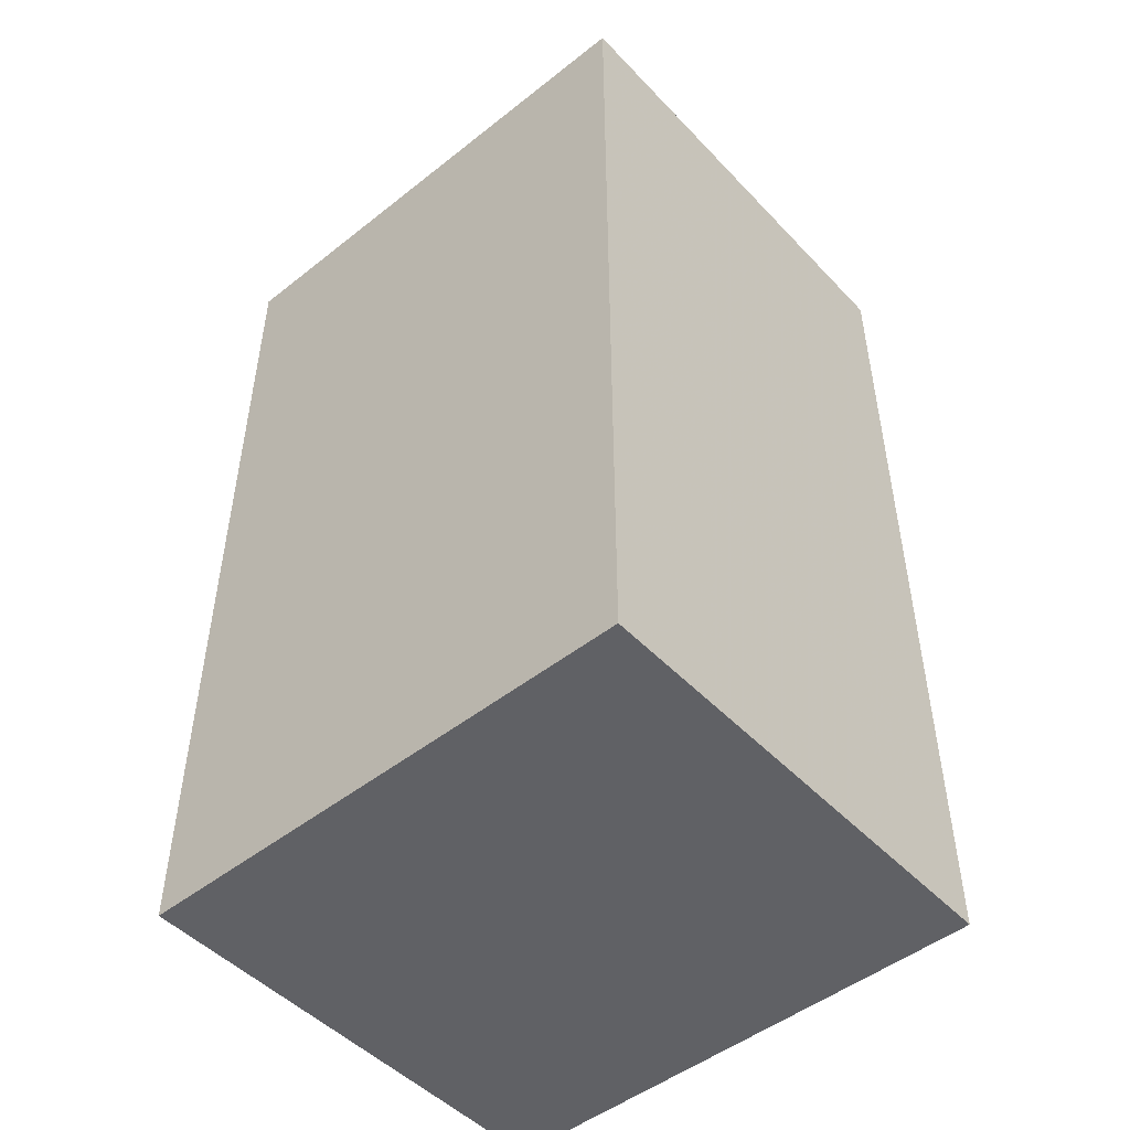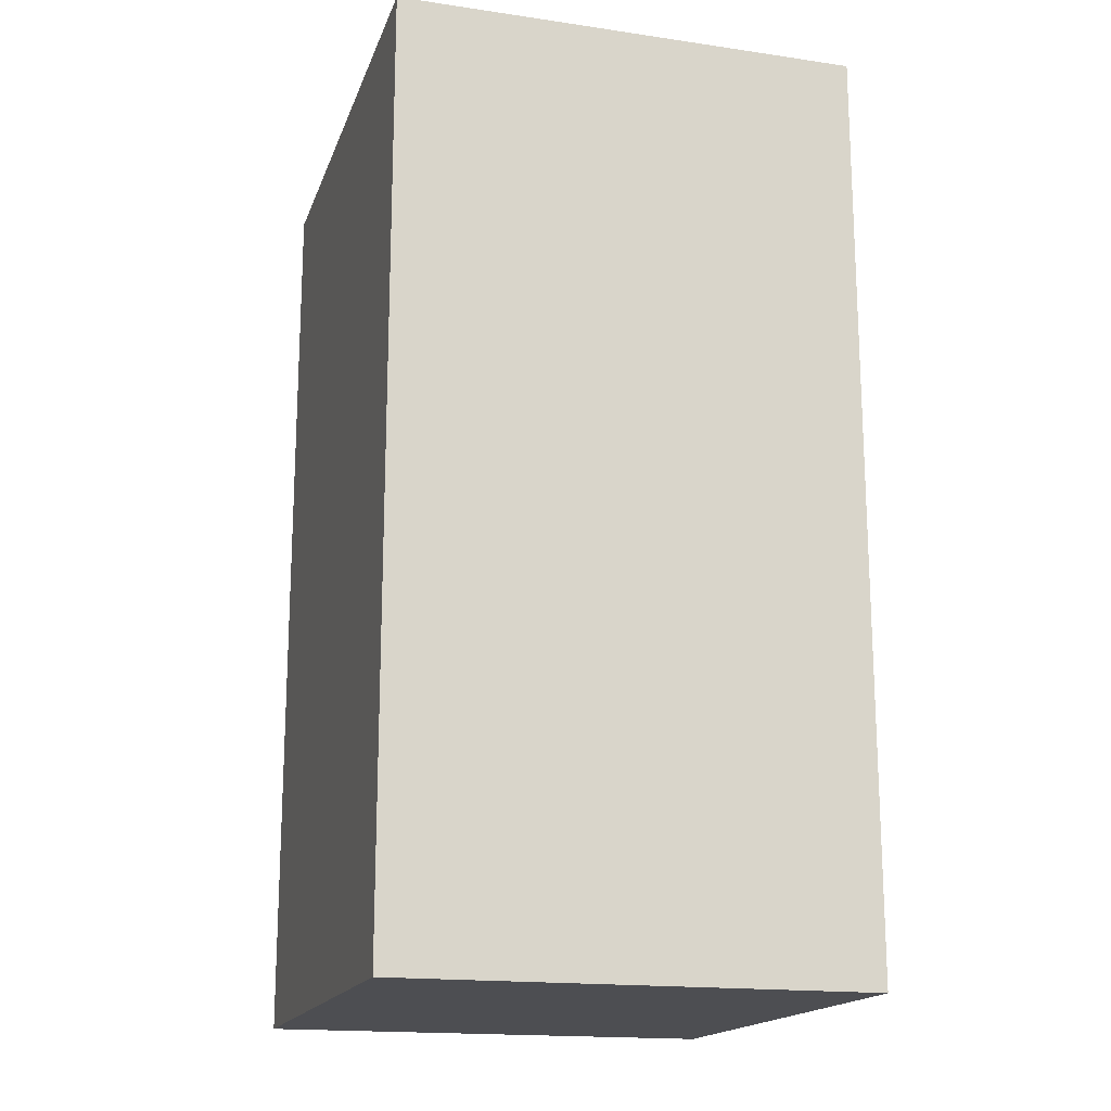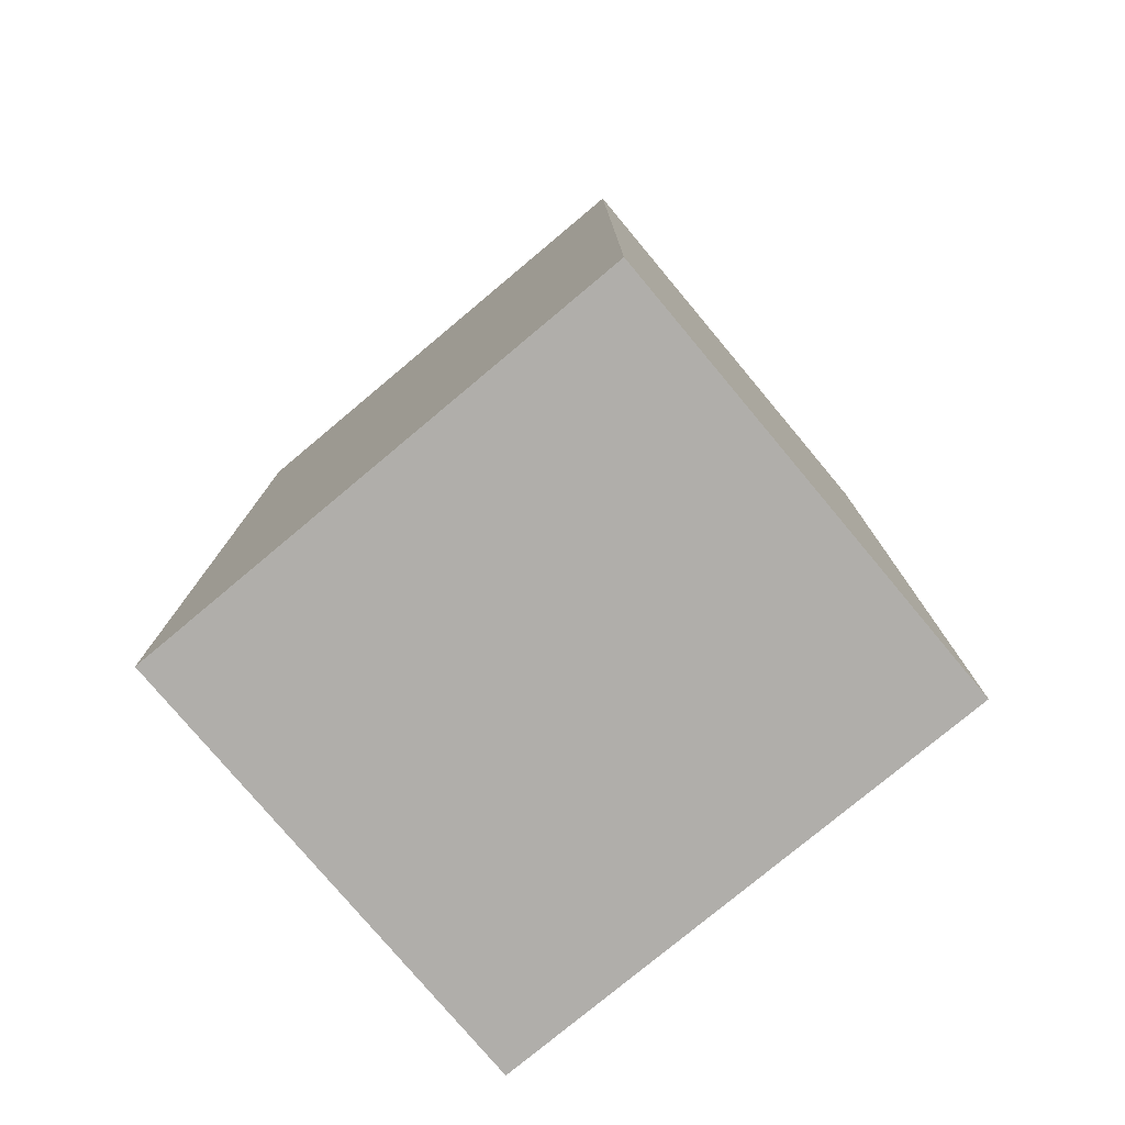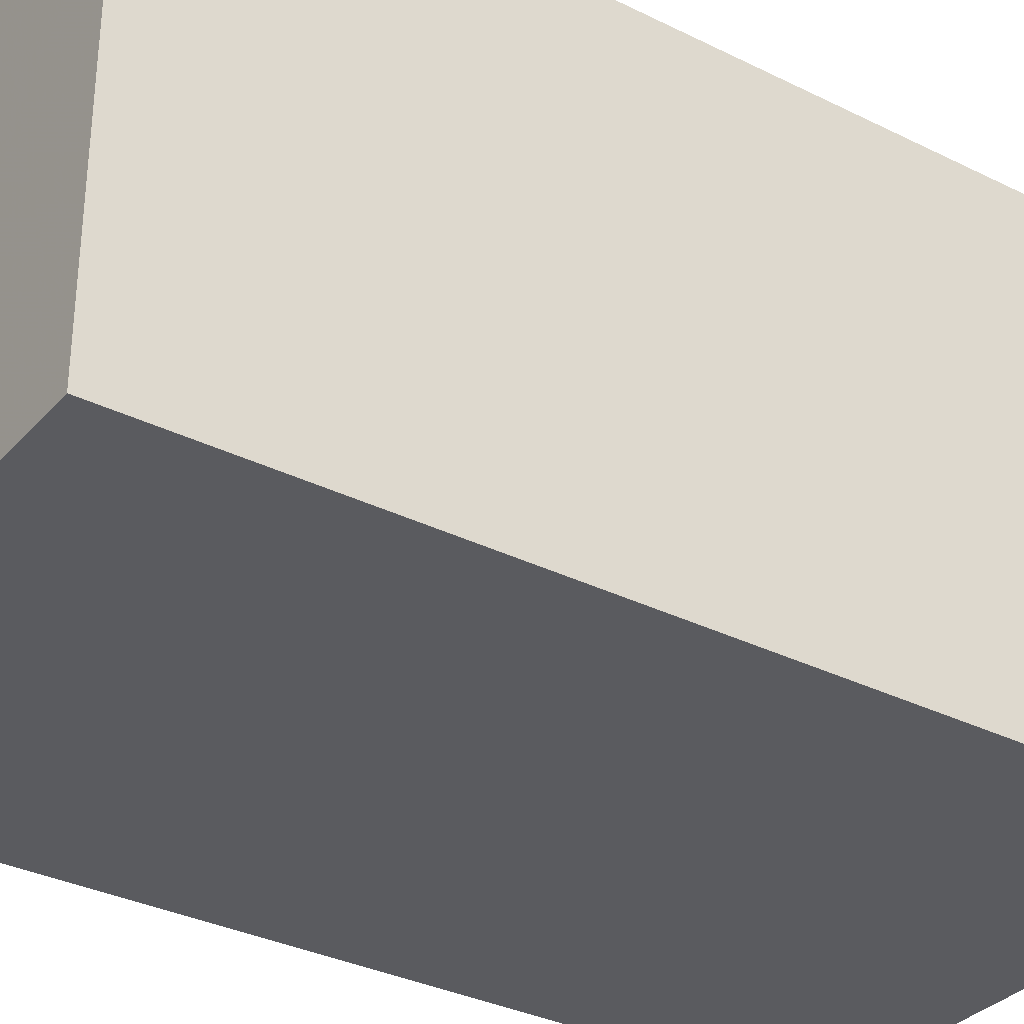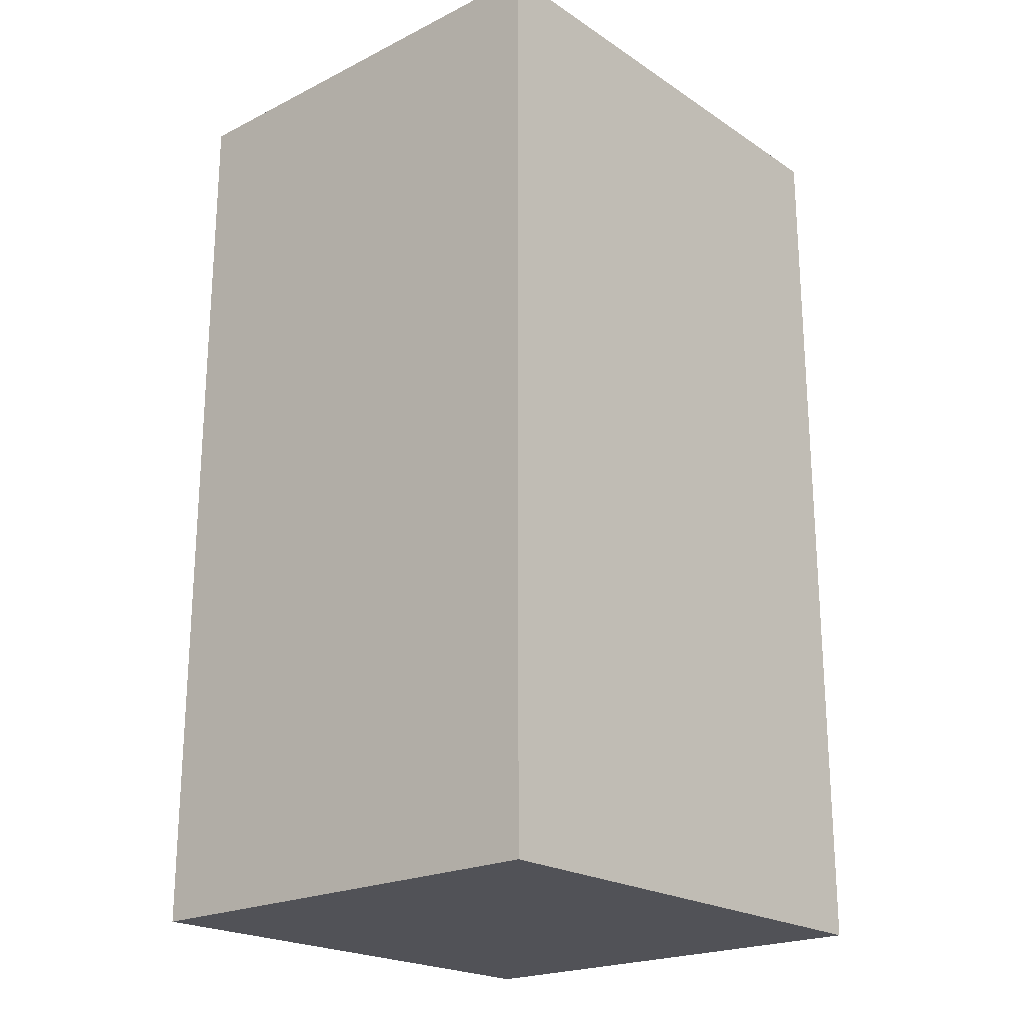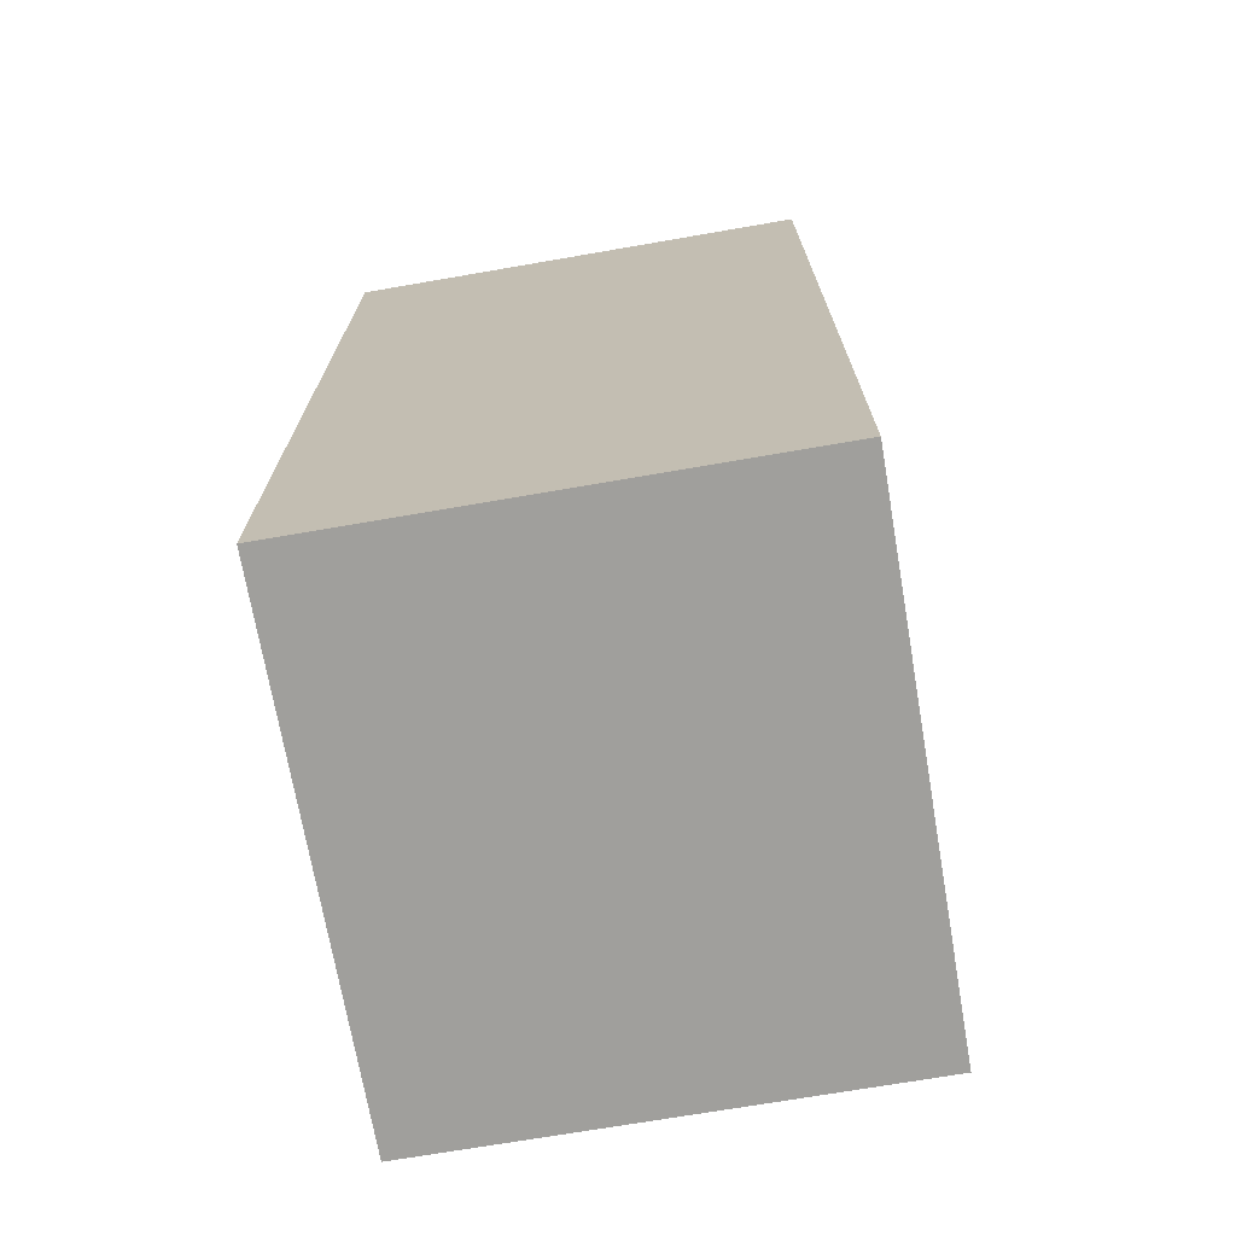
<metadata>
{"format":"obj","ext":"obj","renderer":"f3d","projection":"perspective","resolution":1024,"background":"white","views":[{"elev":-49.0,"azim":41.2,"up":"+Y"},{"elev":-17.2,"azim":-106.2,"up":"+Y"},{"elev":-77.8,"azim":39.9,"up":"+Y"},{"elev":-33.0,"azim":-124.5,"up":"+Z"},{"elev":-21.6,"azim":131.2,"up":"+Y"},{"elev":-71.2,"azim":99.8,"up":"+Y"}]}
</metadata>
<code>
v -0.5352 -0.9636 -0.4845
v -0.5352 -0.9636 0.4845
v -0.5352 0.9636 -0.4845
v -0.5352 0.9636 0.4845
v 0.5352 -0.9636 -0.4845
v 0.5352 -0.9636 0.4845
v 0.5352 0.9636 -0.4845
v 0.5352 0.9636 0.4845
f 2 4 1
f 5 2 1
f 1 4 3
f 3 5 1
f 2 8 4
f 6 2 5
f 6 8 2
f 4 8 3
f 7 5 3
f 3 8 7
f 7 6 5
f 8 6 7

</code>
